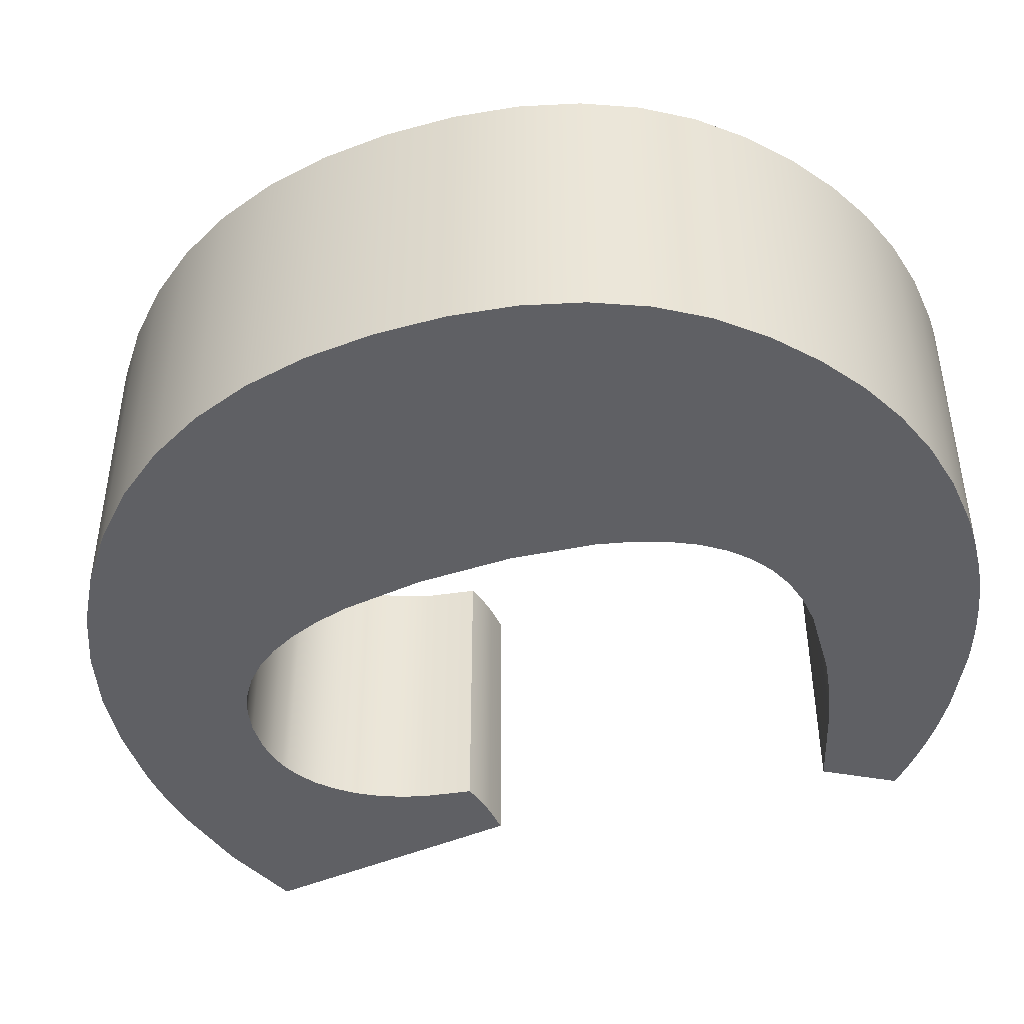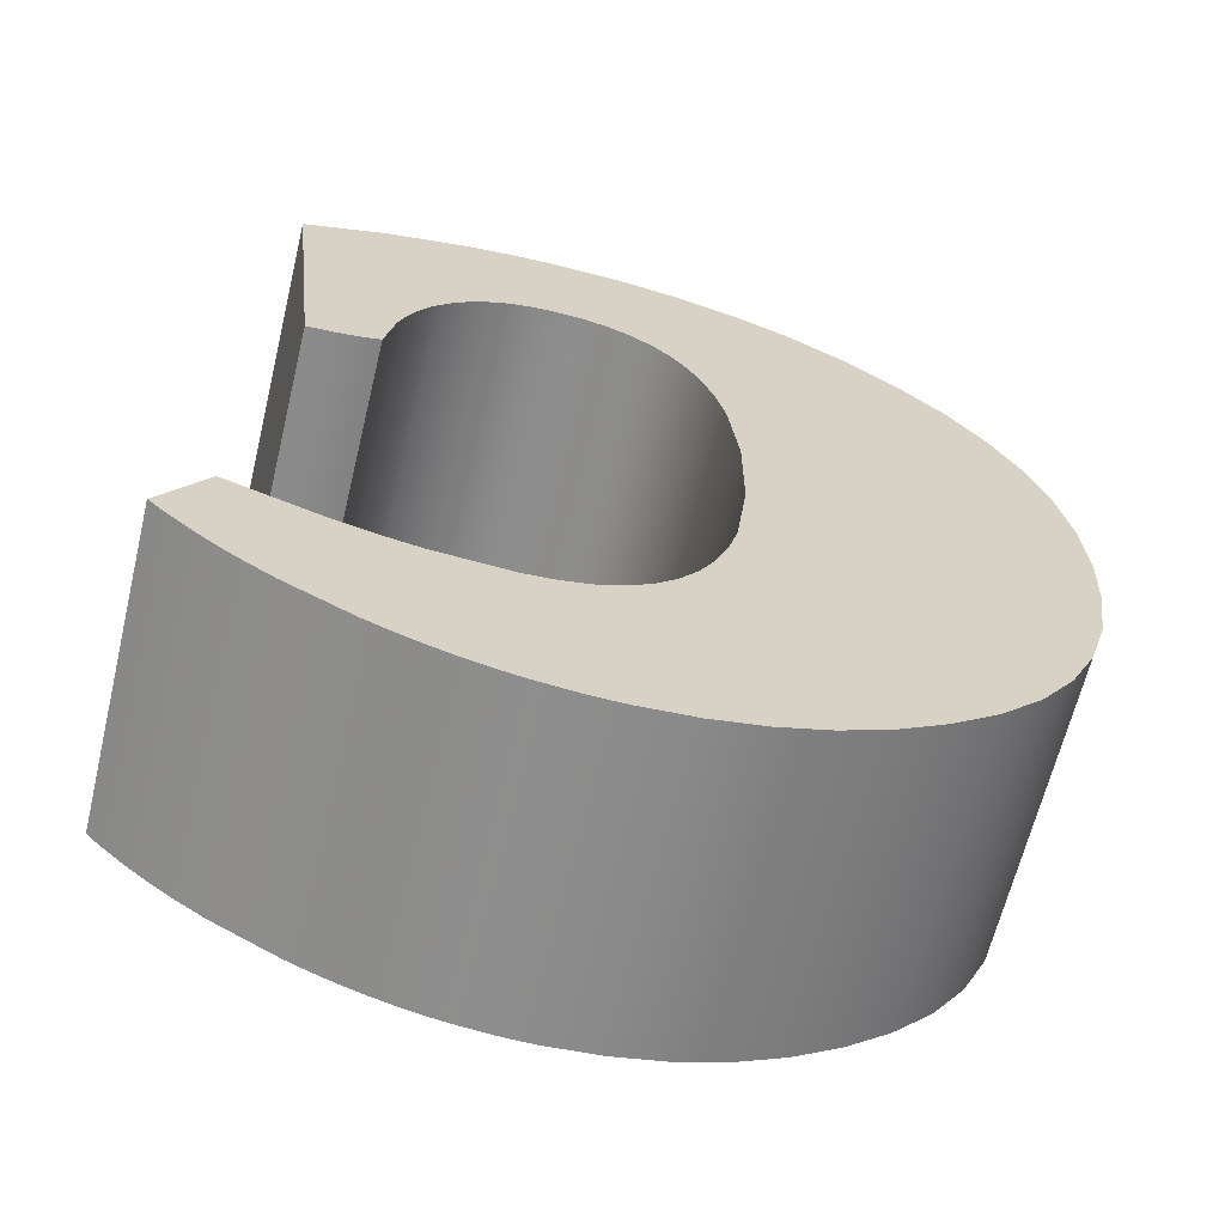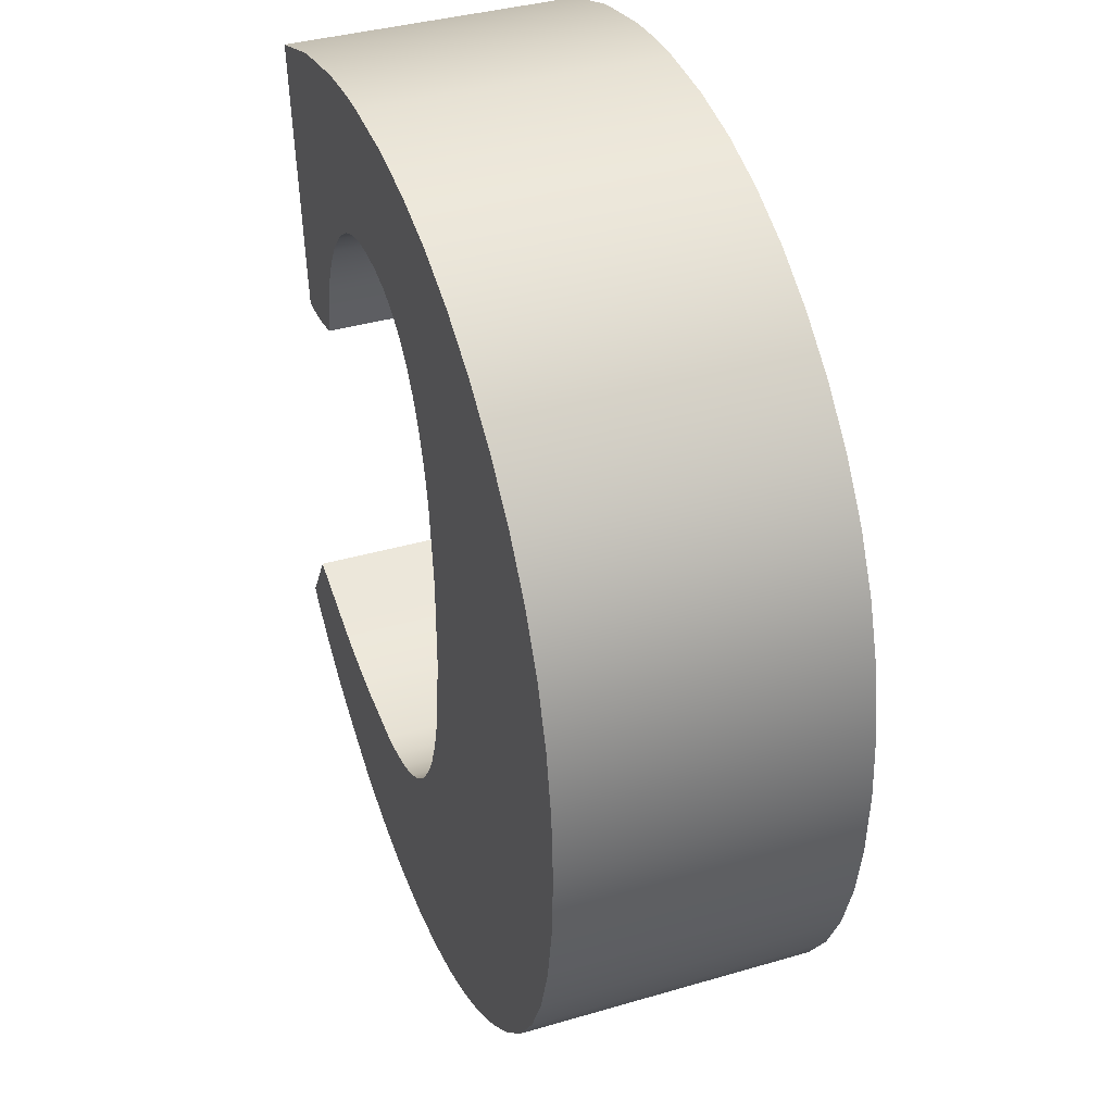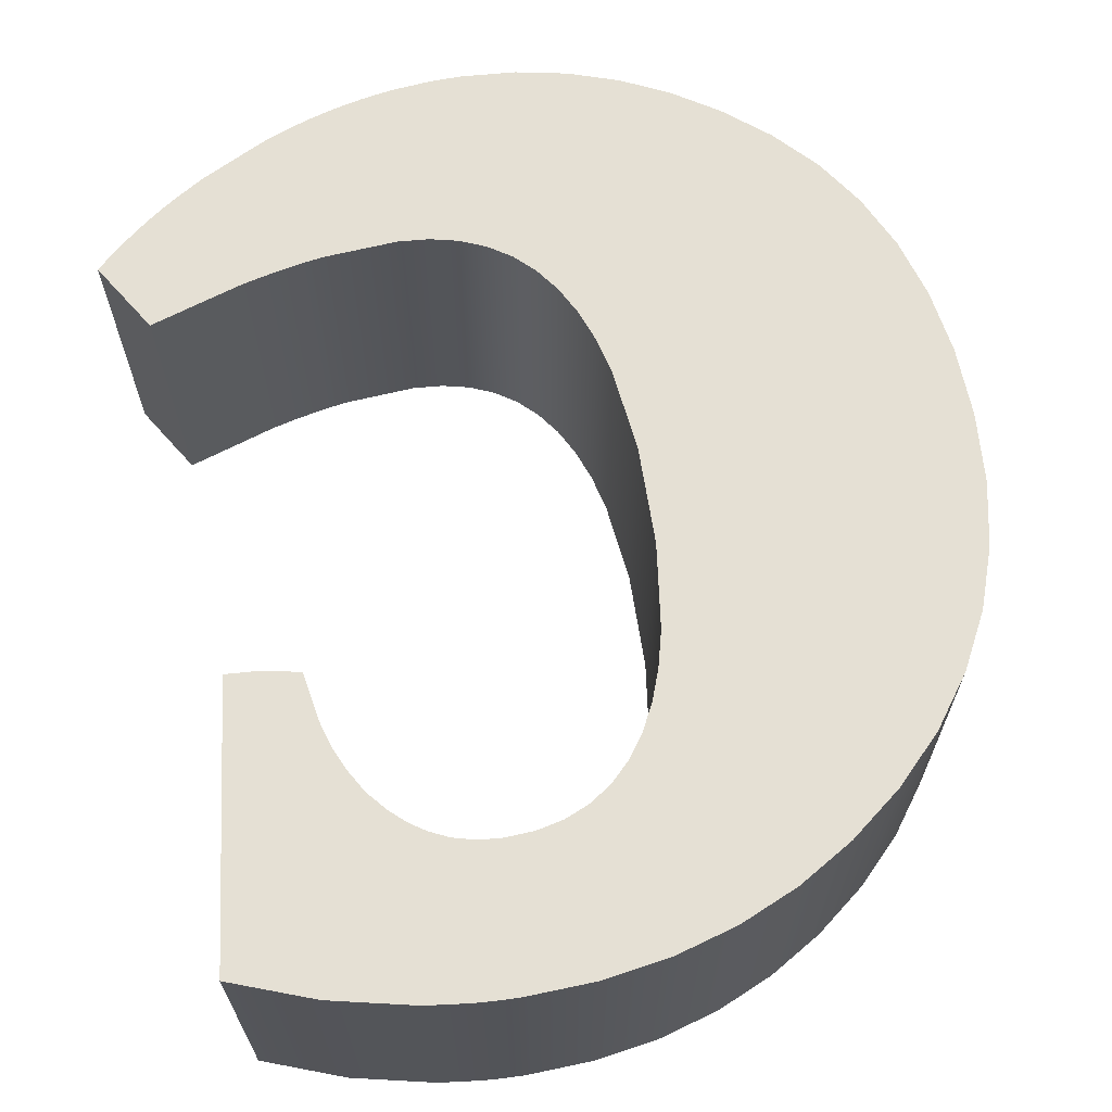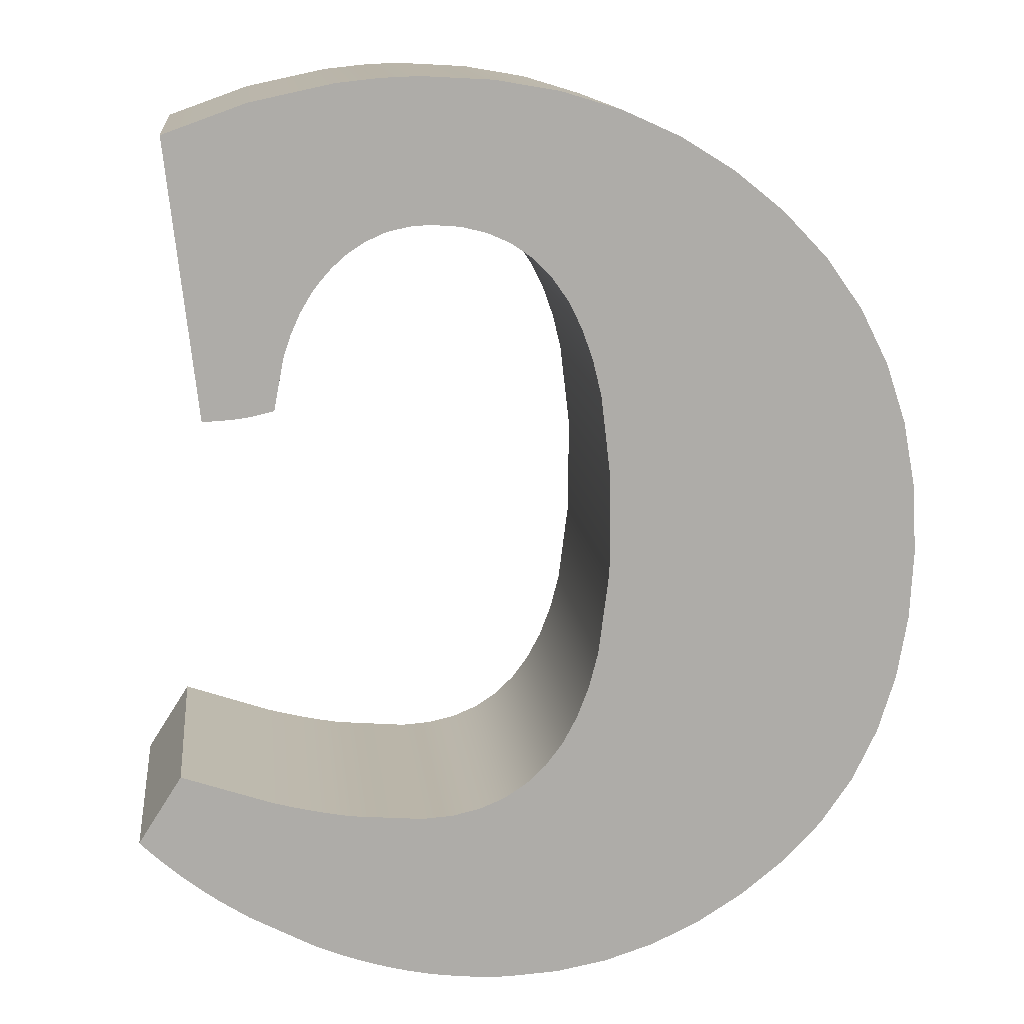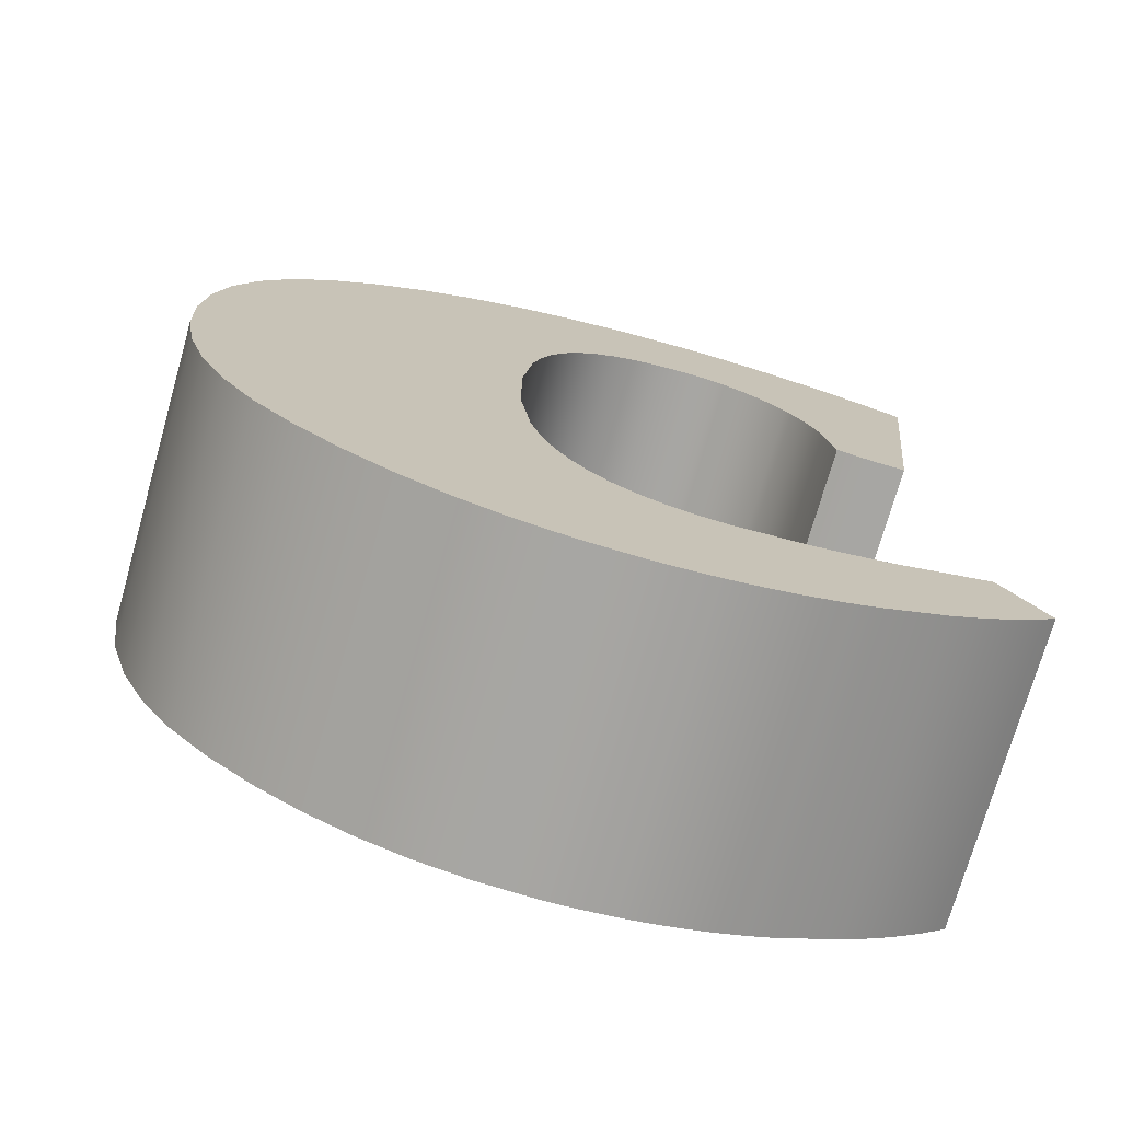
<metadata>
{"format":"obj","ext":"obj","renderer":"f3d","projection":"perspective","resolution":1024,"background":"white","views":[{"elev":-44.7,"azim":-69.4,"up":"+Z"},{"elev":-64.2,"azim":166.4,"up":"+Y"},{"elev":38.1,"azim":-110.3,"up":"+Y"},{"elev":65.9,"azim":171.1,"up":"+Z"},{"elev":13.5,"azim":173.4,"up":"+Y"},{"elev":-73.7,"azim":-15.9,"up":"+Y"}]}
</metadata>
<code>
o c.001_Curve.055
v 0.06936 0.0128 0.05
v 0.06378 0.01058 0.05
v 0.07492 0.01524 0.05
v 0.07492 0.01524 -0.05
v 0.09612 0.02645 0.05
v 0.106 0.03286 0.05
v 0.09612 0.02645 -0.05
v 0.106 0.03286 -0.05
v 0.1107 0.03626 -0.05
v 0.1153 0.03979 -0.05
v 0.1197 0.04345 -0.05
v 0.1153 0.03979 0.05
v 0.1107 0.03626 0.05
v 0.1197 0.04345 0.05
v 0.1241 0.04725 0.05
v 0.1283 0.05118 0.05
v 0.1324 0.05524 0.05
v 0.1178 0.07809 0.05
v 0.1324 0.05524 -0.05
v 0.1178 0.07809 -0.05
v 0.1283 0.05118 -0.05
v 0.1241 0.04725 -0.05
v 0.08787 0.06786 -0.05
v 0.08083 0.06595 -0.05
v 0.08787 0.06786 0.05
v 0.08083 0.06595 0.05
v 0.07397 0.06428 0.05
v 0.06728 0.06288 0.05
v 0.06078 0.06173 0.05
v 0.03651 0.05968 0.05
v 0.06078 0.06173 -0.05
v 0.06728 0.06288 -0.05
v 0.03651 0.05968 -0.05
v 0.02627 0.06039 -0.05
v 0.01691 0.0625 -0.05
v 0.02627 0.06039 0.05
v 0.01691 0.0625 0.05
v 0.008452 0.06601 0.05
v 0.000882 0.07093 0.05
v 0.008452 0.06601 -0.05
v 0.000882 0.07093 -0.05
v -0.005798 0.07726 -0.05
v -0.01159 0.085 -0.05
v -0.005798 0.07726 0.05
v -0.01159 0.085 0.05
v -0.01649 0.09414 0.05
v -0.02049 0.1047 0.05
v -0.01649 0.09414 -0.05
v -0.02049 0.1047 -0.05
v -0.02361 0.1166 -0.05
v -0.02717 0.1448 -0.05
v -0.02361 0.1166 0.05
v -0.02717 0.1448 0.05
v -0.02721 0.1771 0.05
v -0.02389 0.2053 0.05
v -0.02721 0.1771 -0.05
v -0.02389 0.2053 -0.05
v -0.02099 0.2172 -0.05
v -0.01726 0.2278 -0.05
v -0.02099 0.2172 0.05
v -0.01726 0.2278 0.05
v -0.0127 0.2369 0.05
v -0.007311 0.2446 0.05
v -0.0127 0.2369 -0.05
v -0.007311 0.2446 -0.05
v -0.001094 0.251 -0.05
v 0.005952 0.2559 -0.05
v -0.001094 0.251 0.05
v 0.005952 0.2559 0.05
v 0.01383 0.2594 0.05
v 0.02253 0.2615 0.05
v 0.01383 0.2594 -0.05
v 0.02253 0.2615 -0.05
v 0.03206 0.2622 -0.05
v 0.03866 0.2618 -0.05
v 0.03206 0.2622 0.05
v 0.03866 0.2618 0.05
v 0.0449 0.2605 0.05
v 0.04789 0.2595 0.05
v 0.0449 0.2605 -0.05
v 0.04789 0.2595 -0.05
v 0.05361 0.2568 -0.05
v 0.05897 0.2533 -0.05
v 0.05361 0.2568 0.05
v 0.05897 0.2533 0.05
v 0.06398 0.2489 0.05
v 0.0686 0.2436 0.05
v 0.06398 0.2489 -0.05
v 0.0686 0.2436 -0.05
v 0.07071 0.2407 -0.05
v 0.07446 0.2344 -0.05
v 0.07071 0.2407 0.05
v 0.07446 0.2344 0.05
v 0.07762 0.2275 0.05
v 0.08018 0.2198 0.05
v 0.07762 0.2275 -0.05
v 0.08018 0.2198 -0.05
v 0.08349 0.2025 -0.05
v 0.0854 0.202 -0.05
v 0.08349 0.2025 0.05
v 0.0854 0.202 0.05
v 0.08732 0.2016 0.05
v 0.08925 0.2012 0.05
v 0.09118 0.2008 0.05
v 0.09313 0.2004 0.05
v 0.09704 0.1999 0.05
v 0.107 0.1994 0.05
v 0.09704 0.1999 -0.05
v 0.107 0.1994 -0.05
v 0.09313 0.2004 -0.05
v 0.09118 0.2008 -0.05
v 0.08925 0.2012 -0.05
v 0.08732 0.2016 -0.05
v 0.1171 0.2914 -0.05
v 0.08956 0.3013 -0.05
v 0.1171 0.2914 0.05
v 0.08956 0.3013 0.05
v 0.06183 0.3072 0.05
v 0.04792 0.3087 0.05
v 0.06183 0.3072 -0.05
v 0.04792 0.3087 -0.05
v 0.04095 0.3091 -0.05
v 0.03397 0.3092 -0.05
v 0.01147 0.308 -0.05
v 0.03397 0.3092 0.05
v 0.01147 0.308 0.05
v 0.04095 0.3091 0.05
v -0.009877 0.3043 0.05
v -0.03008 0.2982 0.05
v -0.009877 0.3043 -0.05
v -0.03008 0.2982 -0.05
v -0.04914 0.2896 -0.05
v -0.06705 0.2786 -0.05
v -0.04914 0.2896 0.05
v -0.06705 0.2786 0.05
v -0.08381 0.2651 0.05
v -0.09865 0.2496 0.05
v -0.08381 0.2651 -0.05
v -0.09865 0.2496 -0.05
v -0.1108 0.2326 -0.05
v -0.1202 0.214 -0.05
v -0.1108 0.2326 0.05
v -0.1202 0.214 0.05
v -0.127 0.1938 0.05
v -0.127 0.1938 -0.05
v -0.131 0.1721 0.05
v -0.1324 0.1489 0.05
v -0.131 0.1721 -0.05
v -0.1324 0.1489 -0.05
v -0.1312 0.1258 -0.05
v -0.1276 0.1046 -0.05
v -0.1312 0.1258 0.05
v -0.1276 0.1046 0.05
v -0.1217 0.08524 0.05
v -0.1133 0.06776 0.05
v -0.1217 0.08524 -0.05
v -0.1133 0.06776 -0.05
v -0.1026 0.05215 -0.05
v -0.1026 0.05215 0.05
v -0.08952 0.03841 -0.05
v -0.07493 0.02668 -0.05
v -0.08952 0.03841 0.05
v -0.07493 0.02668 0.05
v -0.05972 0.01707 0.05
v -0.04389 0.009603 0.05
v -0.05972 0.01707 -0.05
v -0.04389 0.009603 -0.05
v -0.02744 0.004268 -0.05
v -0.01038 0.001067 -0.05
v -0.02744 0.004268 0.05
v -0.01038 0.001067 0.05
v 0.007301 0 0.05
v 0.01301 0.000106 0.05
v 0.007301 0 -0.05
v 0.01301 0.000106 -0.05
v 0.0187 0.000423 -0.05
v 0.03005 0.001693 -0.05
v 0.03571 0.002646 -0.05
v 0.03005 0.001693 0.05
v 0.03571 0.002645 0.05
v 0.0187 0.000423 0.05
v 0.04135 0.003809 0.05
v 0.04698 0.005185 0.05
v 0.05259 0.006773 0.05
v 0.05819 0.008572 0.05
v 0.05259 0.006773 -0.05
v 0.05819 0.008572 -0.05
v 0.04698 0.005185 -0.05
v 0.04135 0.003809 -0.05
v 0.06378 0.01058 -0.05
v 0.06936 0.0128 -0.05
v 0.07397 0.06428 -0.05
f 1 2 190
f 55 60 137
f 3 7 5
f 6 7 8
f 57 56 141
f 22 21 15
f 17 20 18
f 20 25 18
f 192 32 27
f 29 33 30
f 30 34 36
f 36 35 37
f 37 40 38
f 38 41 39
f 39 42 44
f 44 43 45
f 45 48 46
f 46 49 47
f 47 50 52
f 50 53 52
f 53 56 54
f 56 55 54
f 55 58 60
f 60 59 61
f 61 64 62
f 62 65 63
f 63 66 68
f 68 67 69
f 69 72 70
f 70 73 71
f 71 74 76
f 74 77 76
f 75 78 77
f 78 81 79
f 81 84 79
f 82 85 84
f 83 86 85
f 86 89 87
f 87 90 92
f 90 93 92
f 91 94 93
f 96 95 94
f 97 100 95
f 110 108 105
f 106 109 107
f 107 114 116
f 116 115 117
f 117 120 118
f 119 120 121
f 125 124 126
f 124 128 126
f 128 131 129
f 131 134 129
f 132 135 134
f 133 136 135
f 138 137 136
f 139 142 137
f 140 143 142
f 141 144 143
f 144 148 146
f 148 147 146
f 149 152 147
f 150 153 152
f 153 156 154
f 156 155 154
f 157 159 155
f 158 162 159
f 160 163 162
f 161 164 163
f 166 165 164
f 167 170 165
f 168 171 170
f 169 172 171
f 176 179 181
f 183 182 189
f 2 185 190
f 185 184 187
f 190 185 187
f 184 186 187
f 190 191 1
f 191 4 3
f 3 1 191
f 173 181 37
f 181 179 36
f 37 181 36
f 179 180 36
f 180 182 30
f 182 183 30
f 183 184 30
f 184 185 30
f 185 2 29
f 2 1 29
f 1 3 29
f 29 3 28
f 3 5 28
f 5 6 25
f 28 5 27
f 6 13 25
f 13 12 25
f 12 14 25
f 14 15 18
f 25 14 18
f 15 16 18
f 16 17 18
f 25 26 5
f 185 29 30
f 180 30 36
f 172 173 37
f 170 171 38
f 171 172 37
f 170 39 165
f 164 165 44
f 44 165 39
f 162 163 45
f 163 164 45
f 45 164 44
f 155 159 47
f 159 162 46
f 46 162 45
f 153 154 52
f 154 155 52
f 147 152 53
f 152 153 52
f 144 146 54
f 146 147 53
f 142 143 55
f 143 144 54
f 55 143 54
f 136 137 60
f 137 142 55
f 136 60 61
f 134 135 62
f 135 136 61
f 134 63 129
f 128 129 69
f 68 129 63
f 125 126 71
f 126 128 70
f 70 128 69
f 119 127 77
f 127 125 77
f 77 125 76
f 117 118 84
f 118 119 78
f 87 116 117
f 107 116 94
f 94 116 93
f 105 106 95
f 106 107 95
f 103 104 95
f 104 105 95
f 101 102 95
f 102 103 95
f 95 100 101
f 116 87 92
f 129 68 69
f 63 134 62
f 146 53 54
f 47 159 46
f 155 47 52
f 39 170 38
f 27 5 26
f 135 61 62
f 93 116 92
f 94 95 107
f 126 70 71
f 87 117 86
f 86 117 85
f 85 117 84
f 37 38 171
f 84 118 79
f 79 118 78
f 77 78 119
f 152 52 53
f 71 76 125
f 3 4 7
f 12 13 10
f 13 6 9
f 10 13 9
f 6 5 7
f 8 9 6
f 167 166 42
f 166 161 43
f 161 160 43
f 160 158 48
f 43 160 48
f 158 157 49
f 157 156 50
f 158 49 48
f 156 151 50
f 151 150 50
f 150 149 51
f 149 148 51
f 148 145 56
f 145 141 56
f 141 140 57
f 140 139 57
f 57 139 58
f 139 138 58
f 138 133 59
f 64 133 132
f 132 131 65
f 66 131 67
f 131 130 67
f 130 124 72
f 124 123 73
f 123 122 75
f 73 123 74
f 122 121 75
f 121 120 80
f 120 115 82
f 115 114 89
f 91 114 96
f 114 109 96
f 109 108 97
f 96 109 97
f 108 110 97
f 110 111 97
f 111 112 97
f 112 113 97
f 113 99 97
f 99 98 97
f 114 91 90
f 124 73 72
f 131 66 65
f 130 72 67
f 133 64 59
f 64 132 65
f 157 50 49
f 166 43 42
f 169 168 40
f 168 167 41
f 175 174 35
f 174 169 35
f 175 35 176
f 177 176 34
f 34 176 35
f 189 178 33
f 178 177 34
f 33 178 34
f 186 188 33
f 188 189 33
f 190 187 31
f 187 186 33
f 31 187 33
f 4 191 31
f 191 190 31
f 4 31 32
f 8 7 23
f 7 4 32
f 192 7 32
f 10 9 23
f 9 8 23
f 22 11 20
f 11 10 23
f 19 21 20
f 21 22 20
f 23 20 11
f 24 23 7
f 7 192 24
f 167 42 41
f 114 90 89
f 115 89 88
f 115 88 83
f 115 83 82
f 120 82 81
f 120 81 80
f 40 35 169
f 41 40 168
f 80 75 121
f 75 74 123
f 50 150 51
f 51 148 56
f 138 59 58
f 17 16 19
f 16 15 21
f 19 16 21
f 14 12 10
f 15 14 11
f 14 10 11
f 11 22 15
f 17 19 20
f 20 23 25
f 29 28 31
f 28 27 32
f 31 28 32
f 26 25 23
f 27 26 24
f 26 23 24
f 24 192 27
f 29 31 33
f 30 33 34
f 36 34 35
f 37 35 40
f 38 40 41
f 39 41 42
f 44 42 43
f 45 43 48
f 46 48 49
f 47 49 50
f 50 51 53
f 53 51 56
f 56 57 55
f 55 57 58
f 60 58 59
f 61 59 64
f 62 64 65
f 63 65 66
f 68 66 67
f 69 67 72
f 70 72 73
f 71 73 74
f 74 75 77
f 75 80 78
f 78 80 81
f 81 82 84
f 82 83 85
f 83 88 86
f 86 88 89
f 87 89 90
f 90 91 93
f 91 96 94
f 96 97 95
f 97 98 100
f 104 103 113
f 103 102 99
f 101 100 98
f 105 104 112
f 103 99 113
f 102 101 99
f 101 98 99
f 113 112 104
f 108 106 105
f 112 111 105
f 111 110 105
f 106 108 109
f 107 109 114
f 116 114 115
f 117 115 120
f 125 127 123
f 127 119 122
f 123 127 122
f 119 118 120
f 121 122 119
f 125 123 124
f 124 130 128
f 128 130 131
f 131 132 134
f 132 133 135
f 133 138 136
f 138 139 137
f 139 140 142
f 140 141 143
f 141 145 144
f 144 145 148
f 148 149 147
f 149 150 152
f 150 151 153
f 153 151 156
f 156 157 155
f 157 158 159
f 158 160 162
f 160 161 163
f 161 166 164
f 166 167 165
f 167 168 170
f 168 169 171
f 169 174 172
f 181 173 176
f 173 172 175
f 176 173 175
f 172 174 175
f 176 177 179
f 182 180 189
f 180 179 178
f 189 180 178
f 179 177 178
f 189 188 183
f 188 186 184
f 184 183 188

</code>
